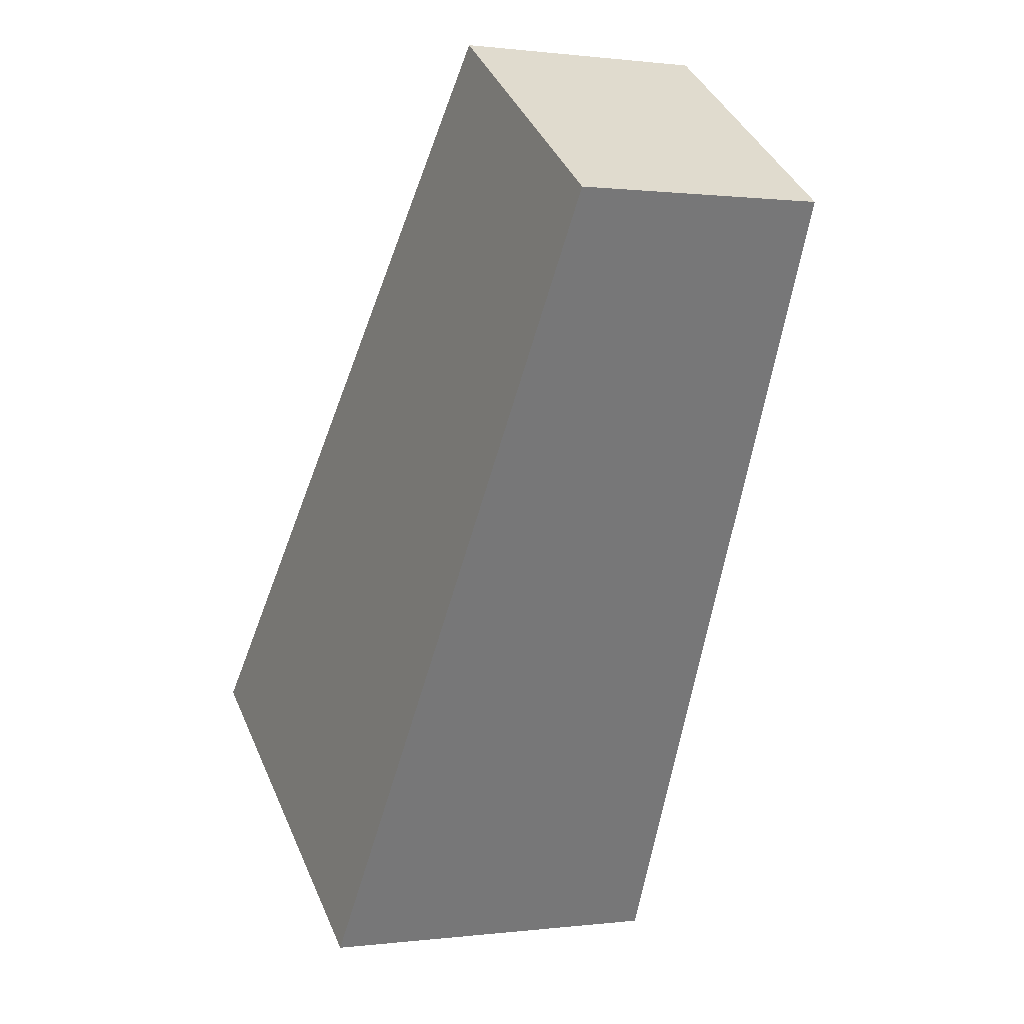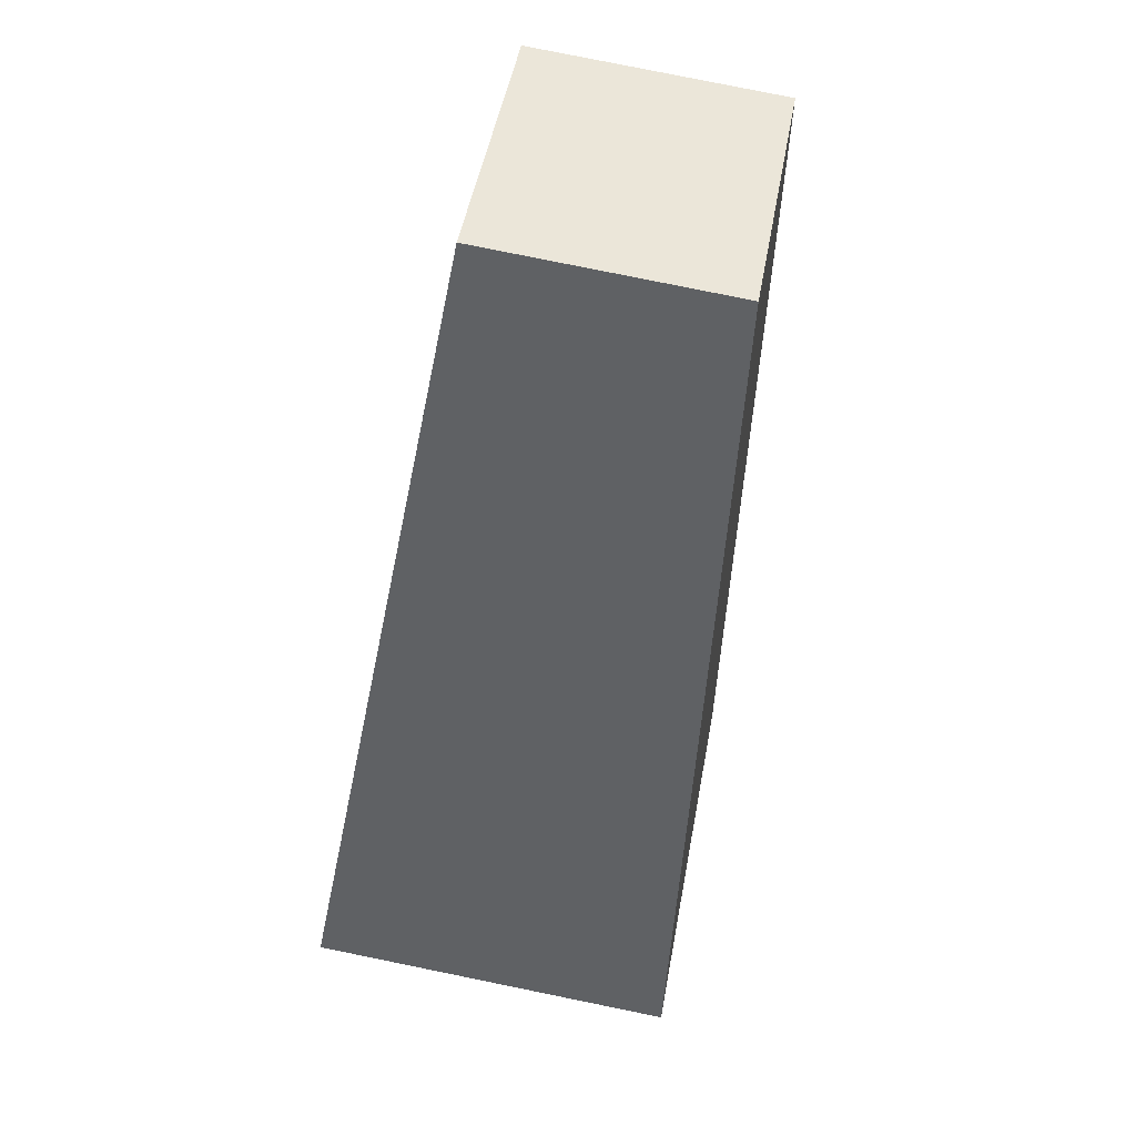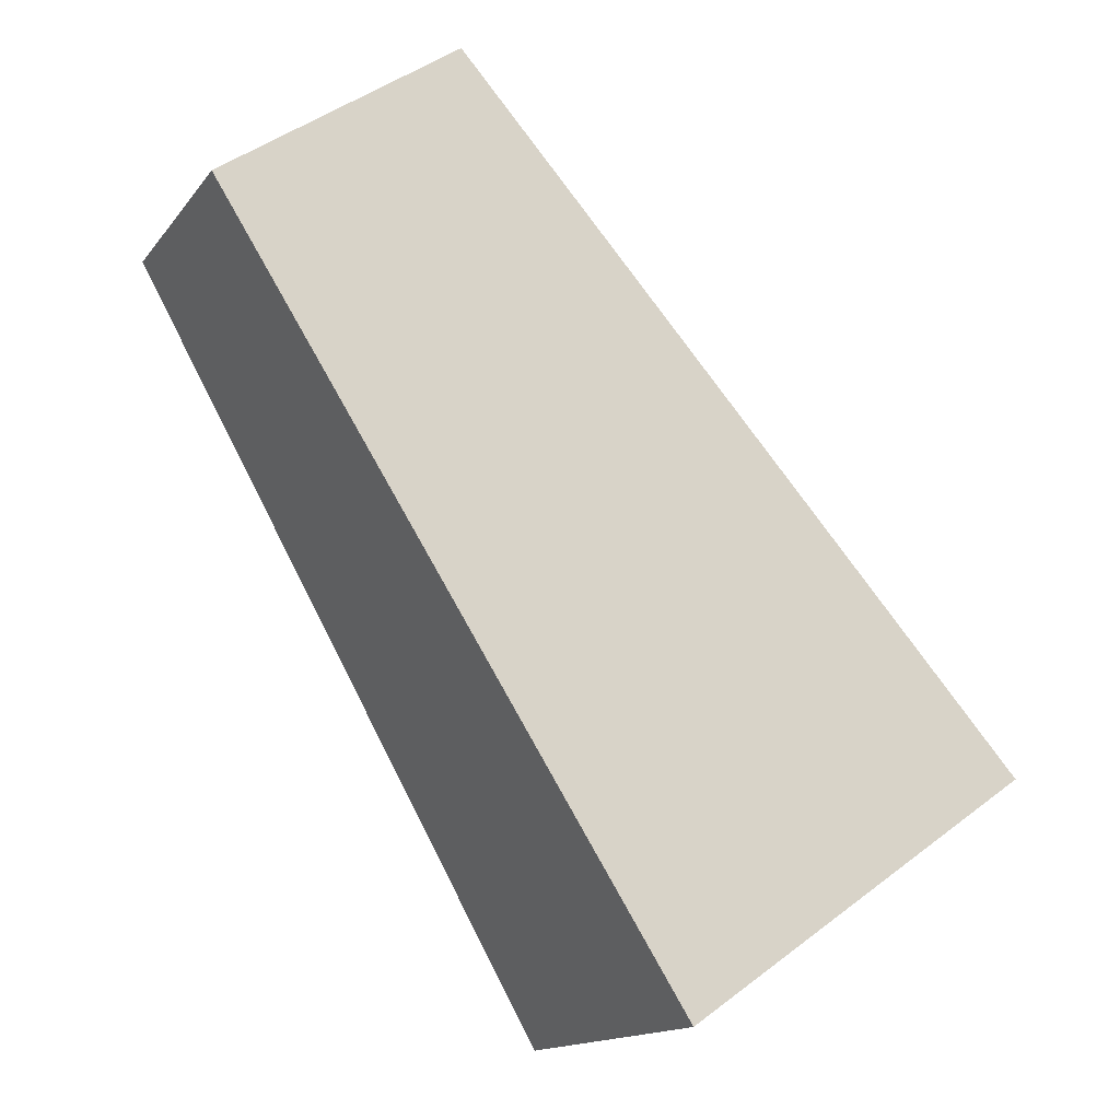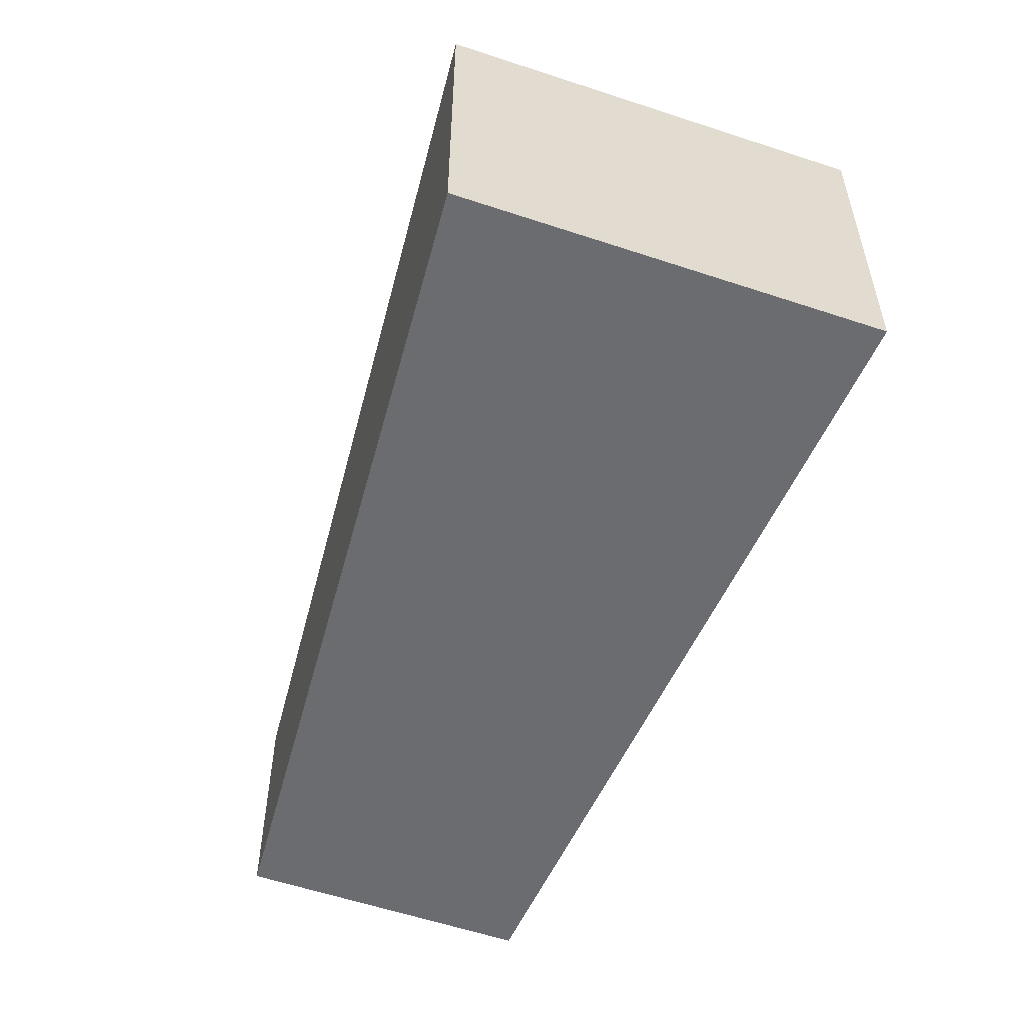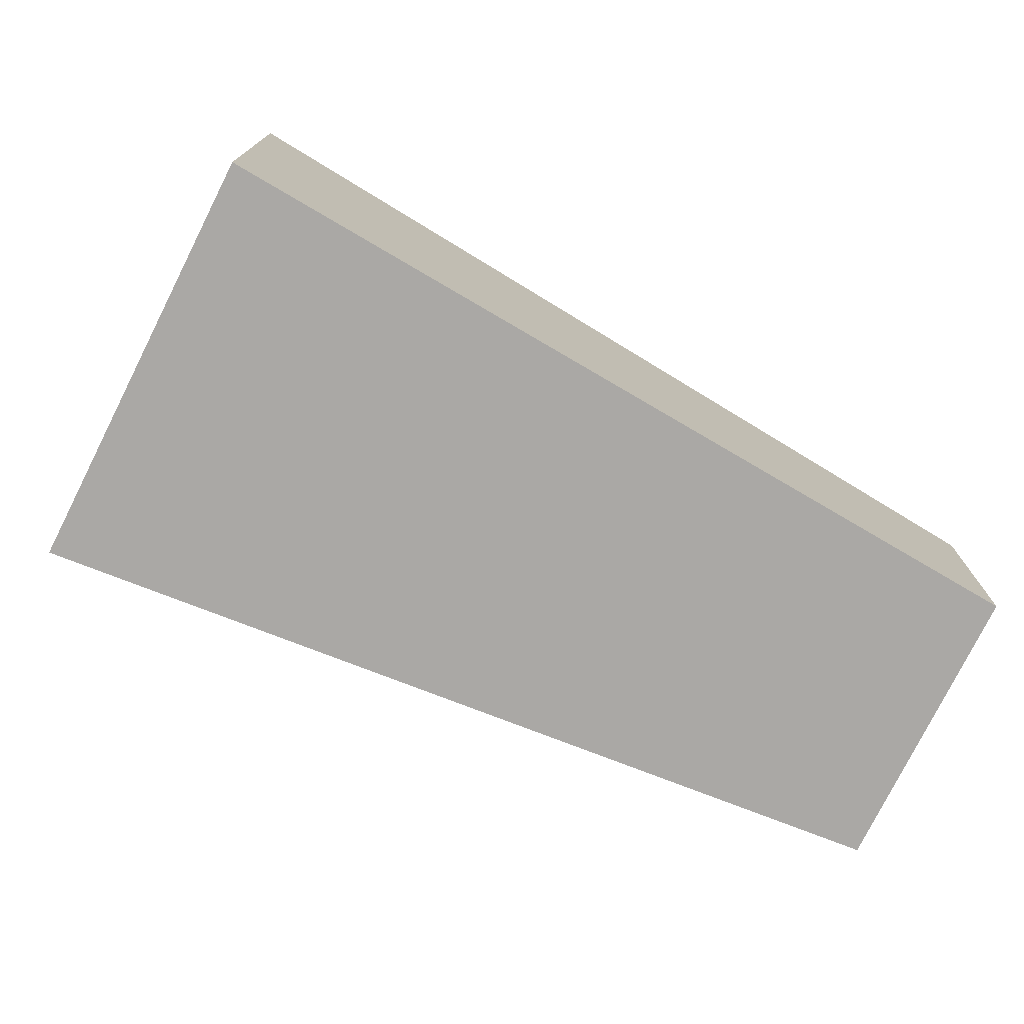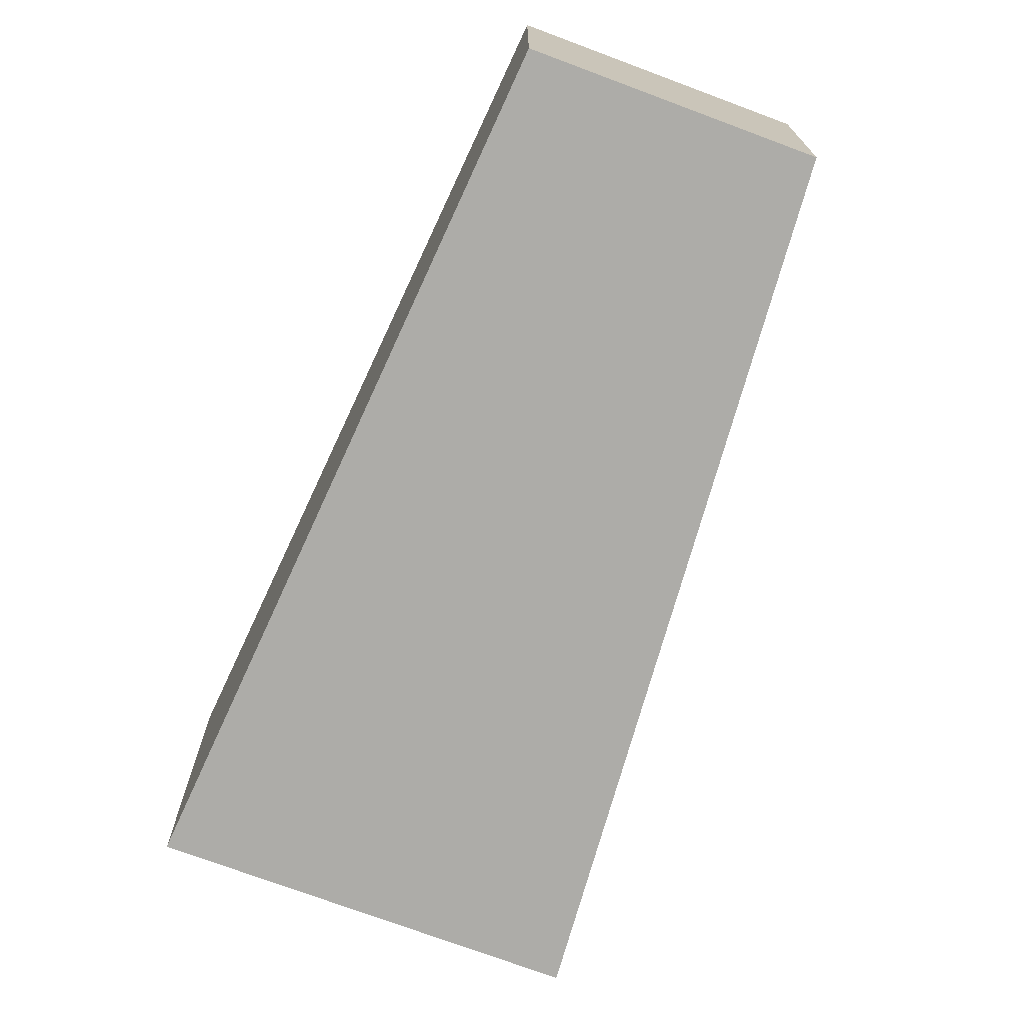
<metadata>
{"format":"obj","ext":"obj","renderer":"f3d","projection":"perspective","resolution":1024,"background":"white","views":[{"elev":0.4,"azim":64.2,"up":"+Y"},{"elev":79.4,"azim":-78.5,"up":"+Y"},{"elev":-14.7,"azim":156.3,"up":"+Y"},{"elev":-57.3,"azim":-54.1,"up":"+Z"},{"elev":-76.4,"azim":28.4,"up":"+Z"},{"elev":-73.2,"azim":124.5,"up":"+Z"}]}
</metadata>
<code>
o 立方体.003
v -0.3969 -1.072 -0.2241
v 0.1677 -0.1216 -0.155
v -0.3969 -1.072 0.2241
v 0.1677 -0.1216 0.155
v -0.8354 -0.765 -0.2241
v -0.1354 0.09066 -0.155
v -0.8354 -0.765 0.2241
v -0.1354 0.09066 0.155
f 1 2 4 3
f 3 4 8 7
f 7 8 6 5
f 5 6 2 1
f 3 7 5 1
f 8 4 2 6

</code>
